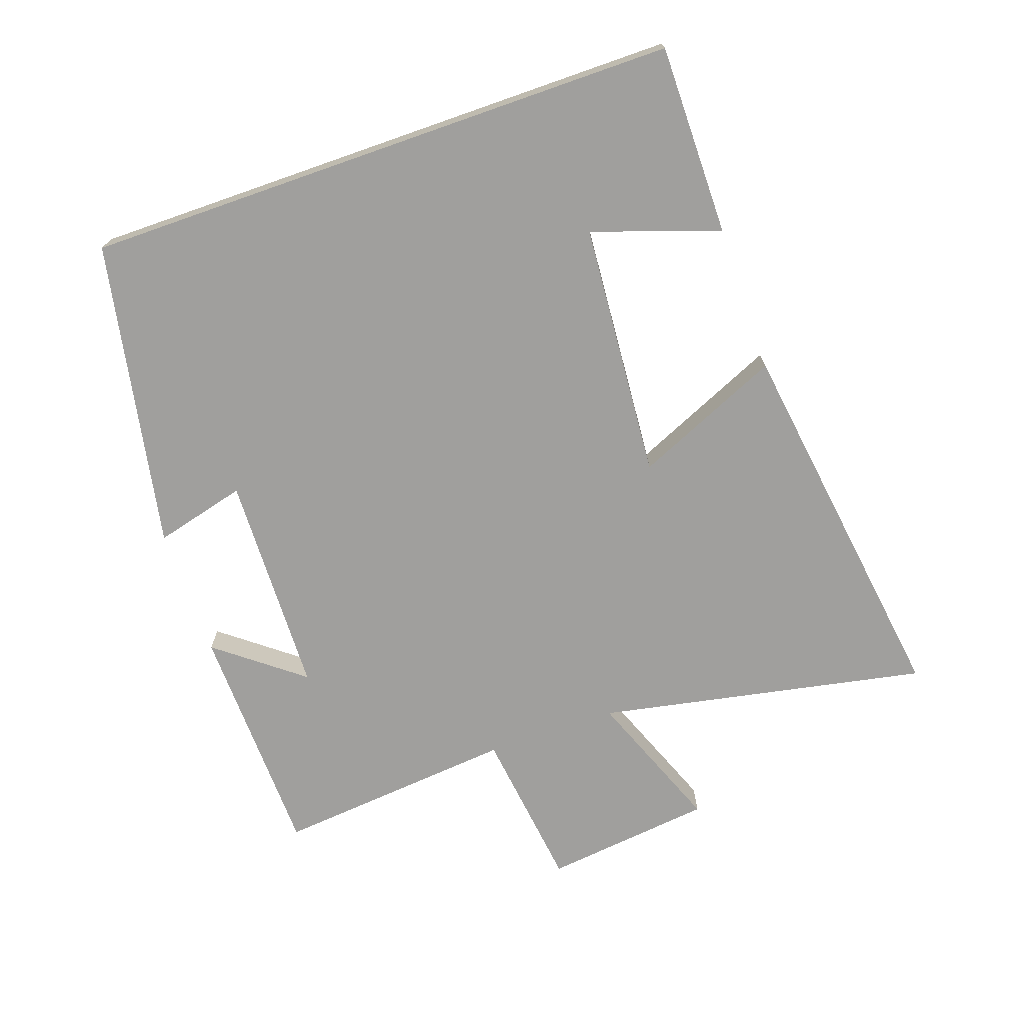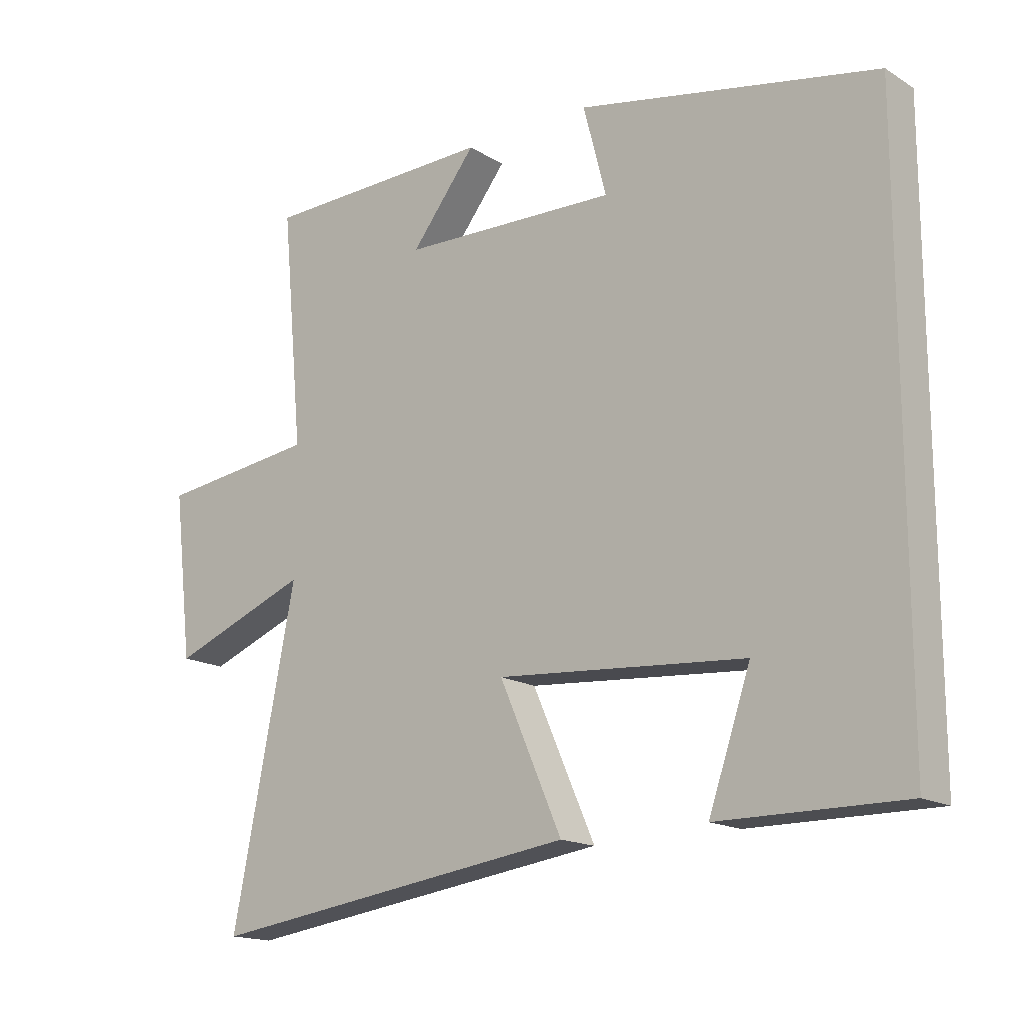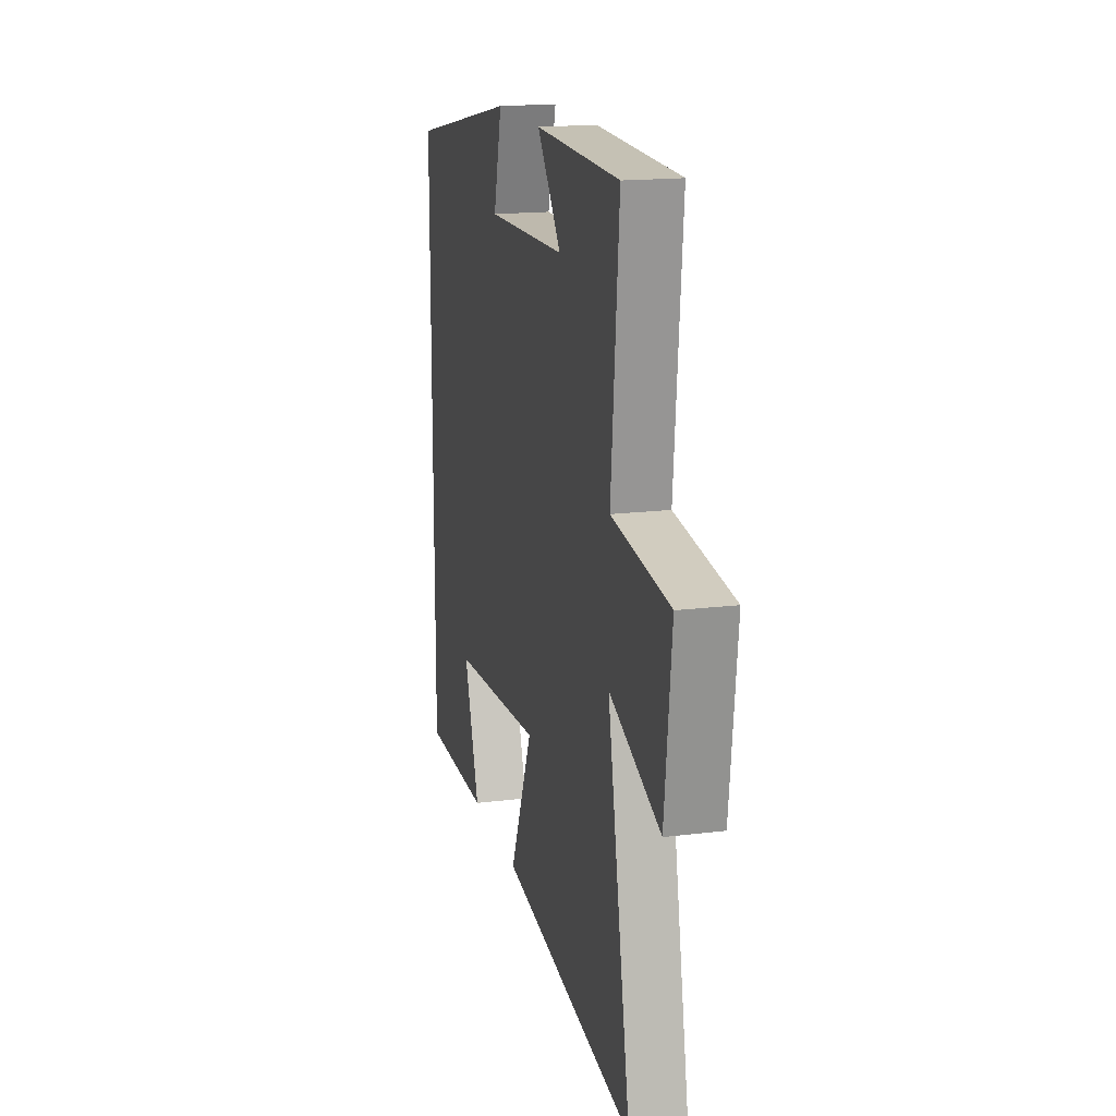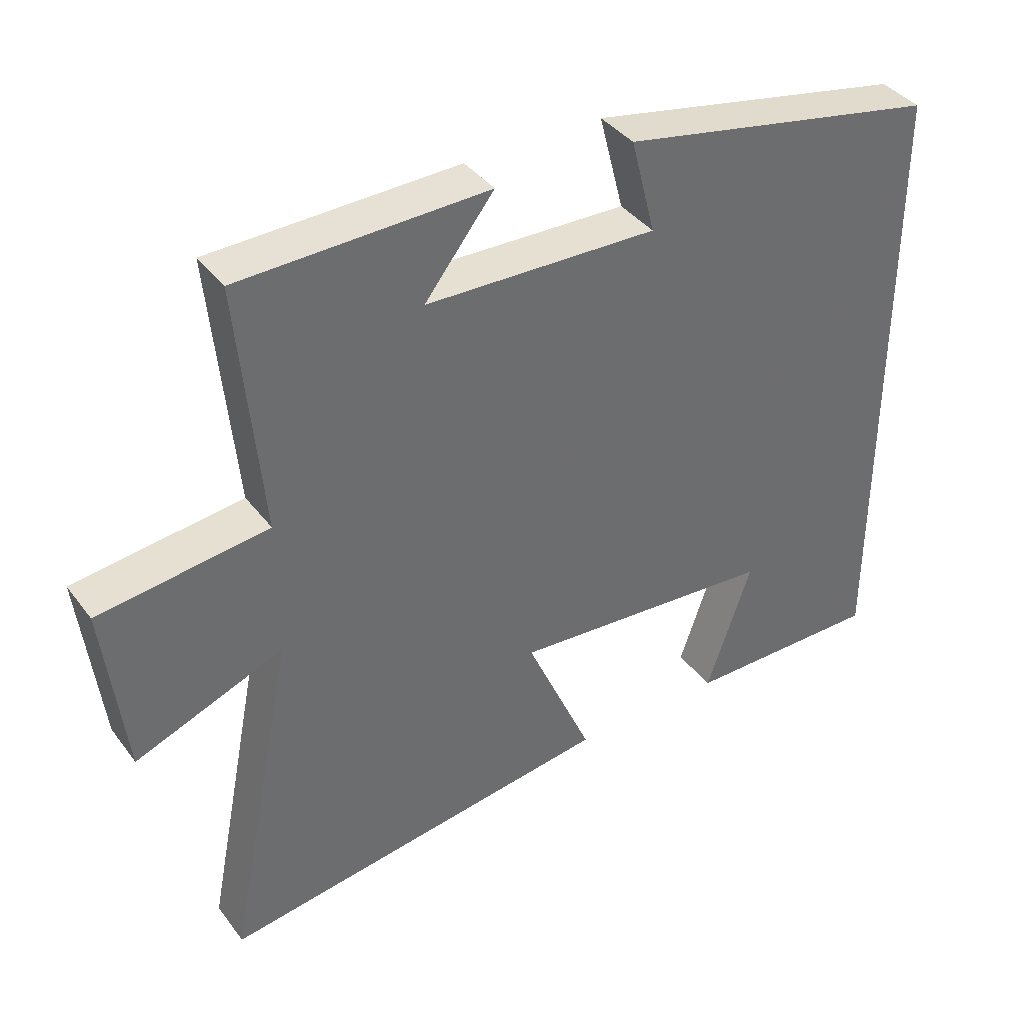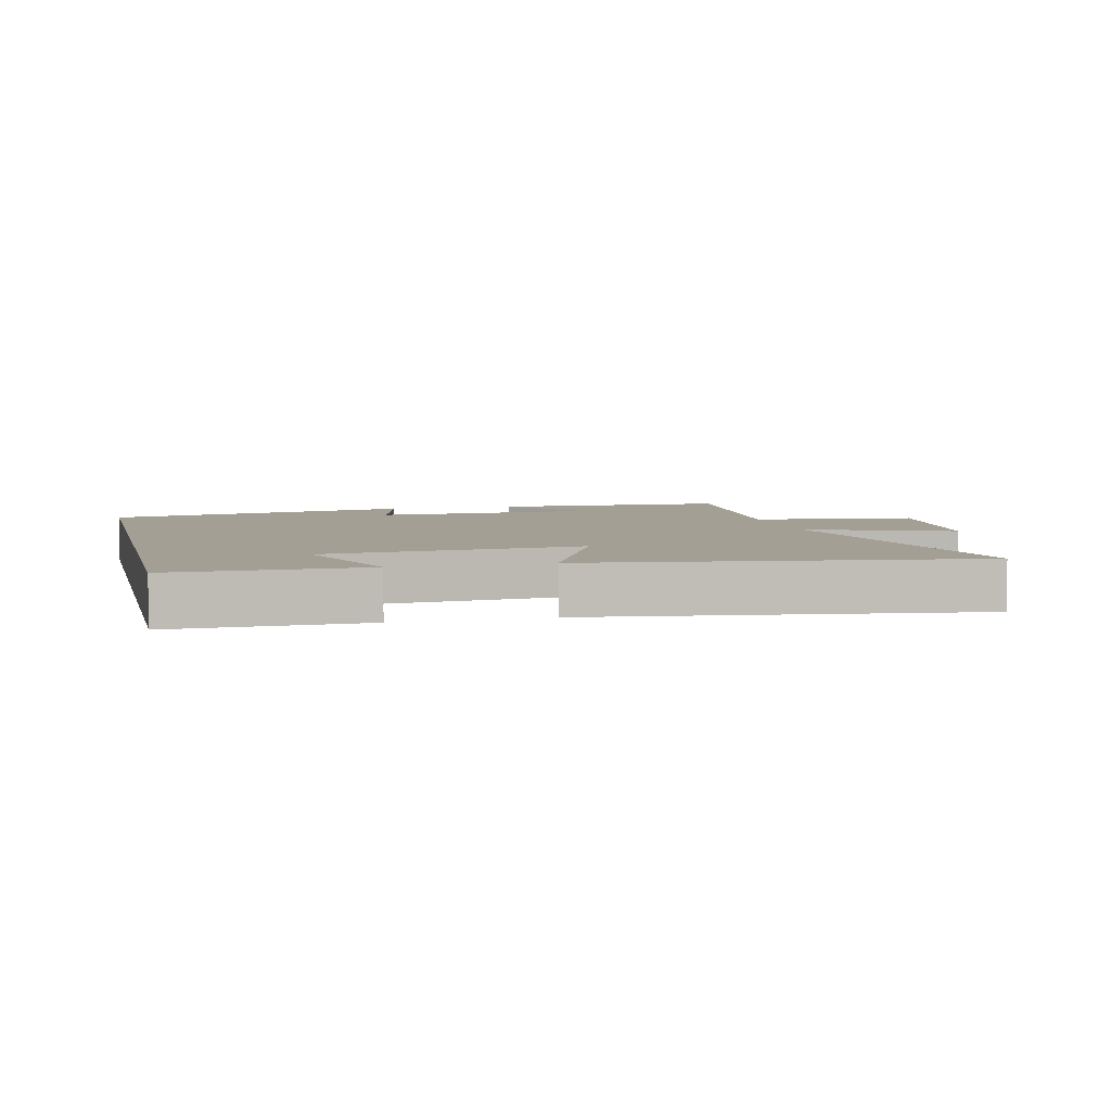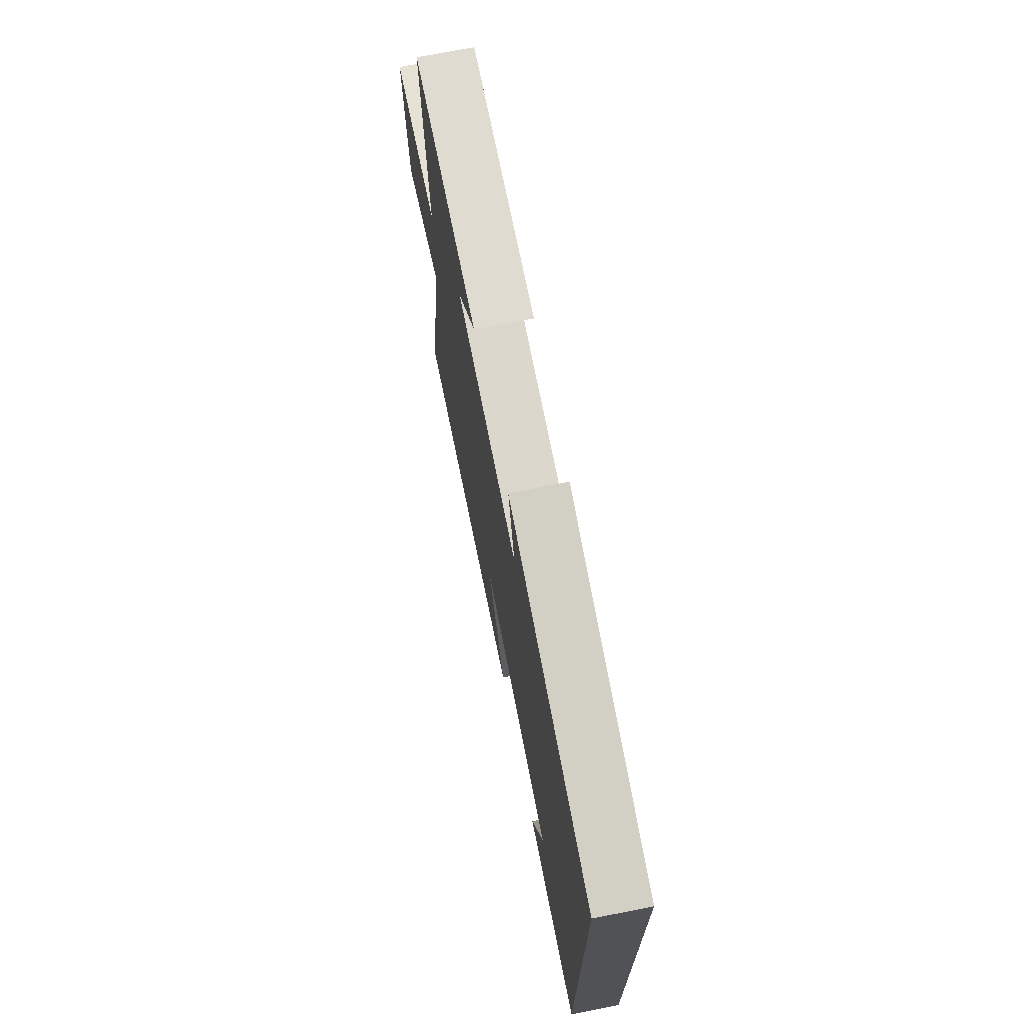
<metadata>
{"format":"obj","ext":"obj","renderer":"f3d","projection":"perspective","resolution":1024,"background":"white","views":[{"elev":-71.4,"azim":109.3,"up":"+Y"},{"elev":-16.3,"azim":39.1,"up":"+Z"},{"elev":17.0,"azim":-103.9,"up":"+Z"},{"elev":38.9,"azim":-32.9,"up":"+Z"},{"elev":5.4,"azim":166.3,"up":"+Y"},{"elev":71.5,"azim":78.8,"up":"+Z"}]}
</metadata>
<code>
v 0.5 0.07 0.409
v 0.5 0.07 -0.501
v 0.21 0.07 -0.5
v 0.276 0.07 -0.307
v -0.114 0.07 -0.277
v -0.016 0.07 -0.5
v -0.599 0.07 -0.582
v -0.5 0.07 -0.081
v -0.718 0.07 -0.166
v -0.748 0.07 0.092
v -0.5 0.07 0.123
v -0.534 0.07 0.491
v -0.171 0.07 0.5
v -0.273 0.07 0.37
v 0.067 0.07 0.36
v 0.031 0.07 0.5
v 0.5 0 0.409
v 0.5 0 -0.501
v 0.21 0 -0.5
v 0.276 0 -0.307
v -0.114 0 -0.277
v -0.016 0 -0.5
v -0.599 0 -0.582
v -0.5 0 -0.081
v -0.718 0 -0.166
v -0.748 0 0.092
v -0.5 0 0.123
v -0.534 0 0.491
v -0.171 0 0.5
v -0.273 0 0.37
v 0.067 0 0.36
v 0.031 0 0.5
f 15 16 1 2
f 14 15 2
f 11 12 13 14
f 8 9 10 11
f 8 11 14
f 5 6 7 8
f 4 5 8 14
f 2 3 4
f 2 4 14
f 18 17 32 31
f 18 31 30
f 30 29 28 27
f 27 26 25 24
f 30 27 24
f 24 23 22 21
f 30 24 21 20
f 20 19 18
f 30 20 18
f 1 17 18 2
f 2 18 19 3
f 3 19 20 4
f 4 20 21 5
f 5 21 22 6
f 6 22 23 7
f 7 23 24 8
f 8 24 25 9
f 9 25 26 10
f 10 26 27 11
f 11 27 28 12
f 12 28 29 13
f 13 29 30 14
f 14 30 31 15
f 15 31 32 16
f 16 32 17 1

</code>
